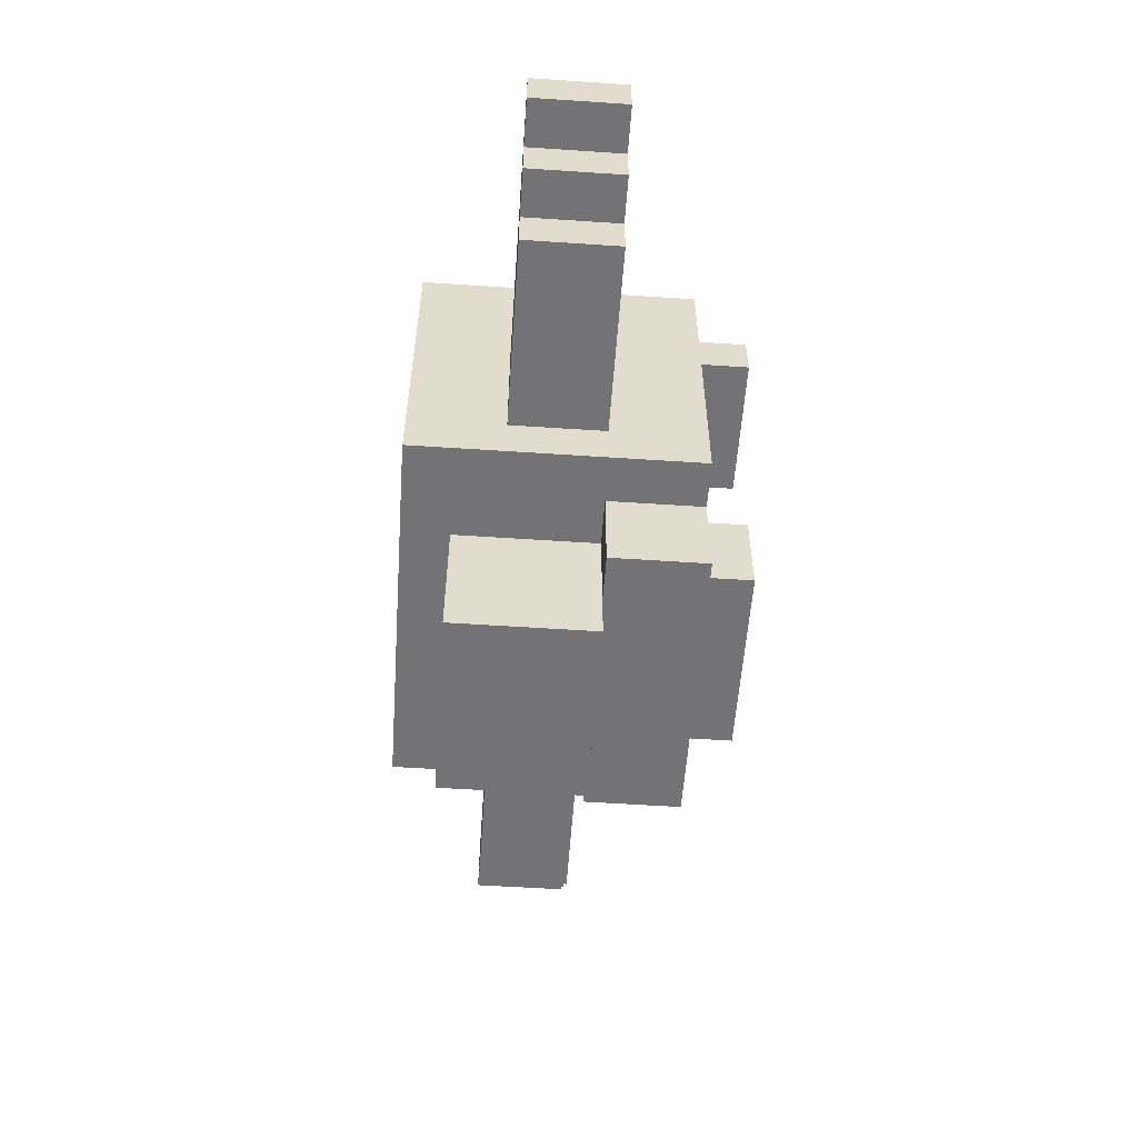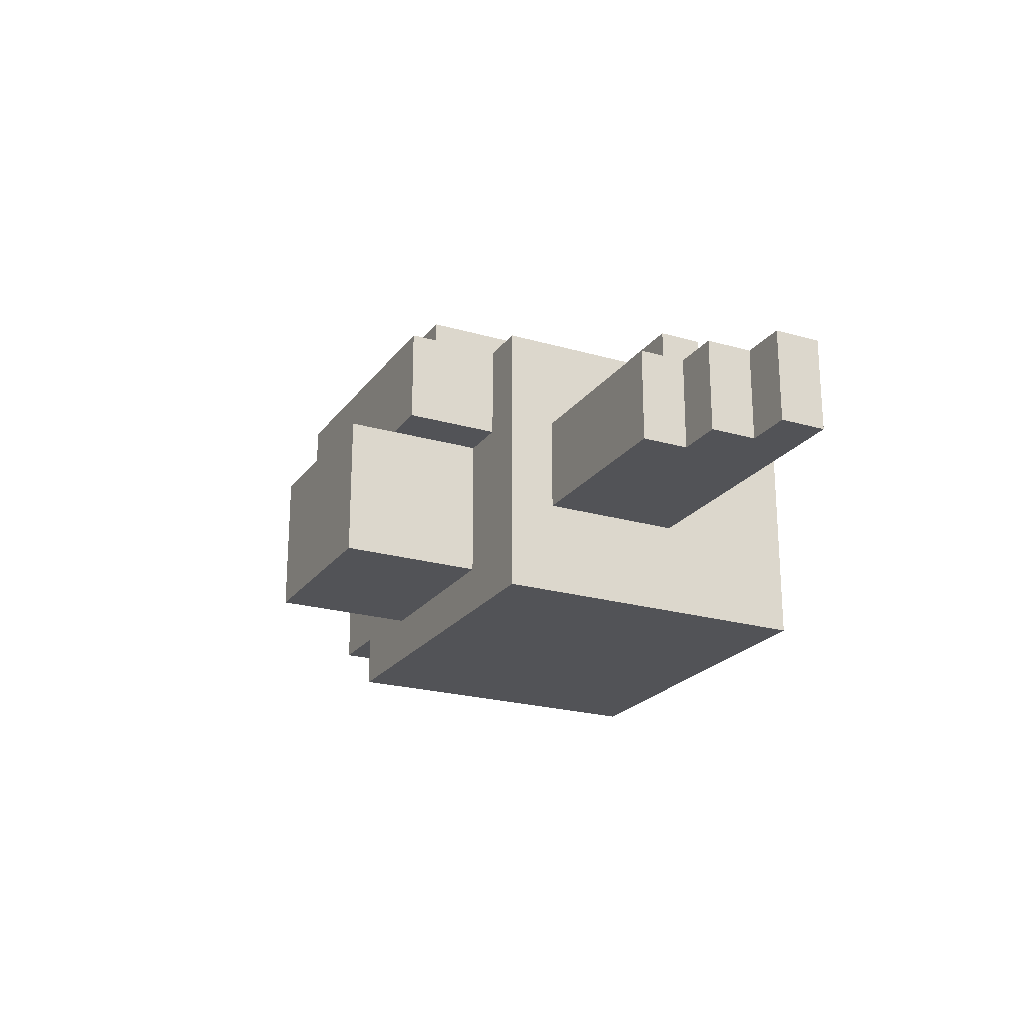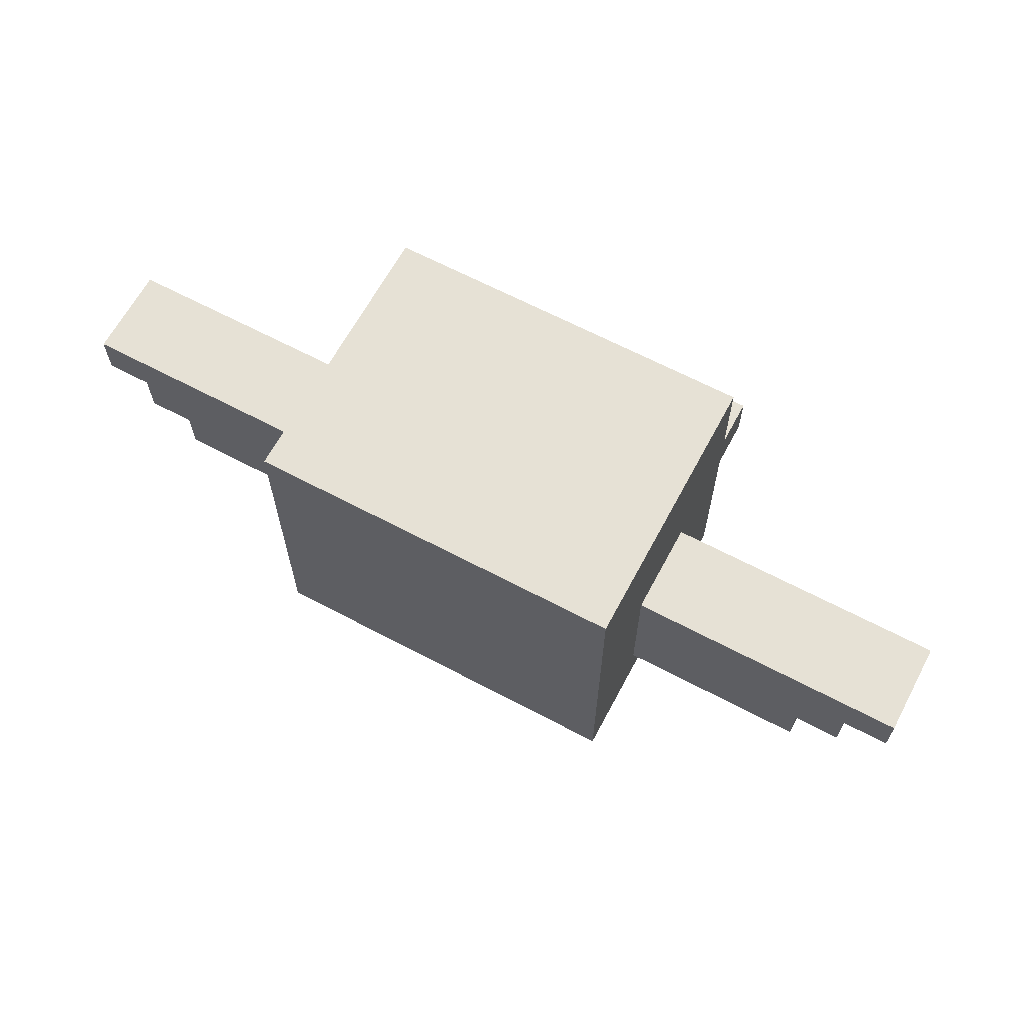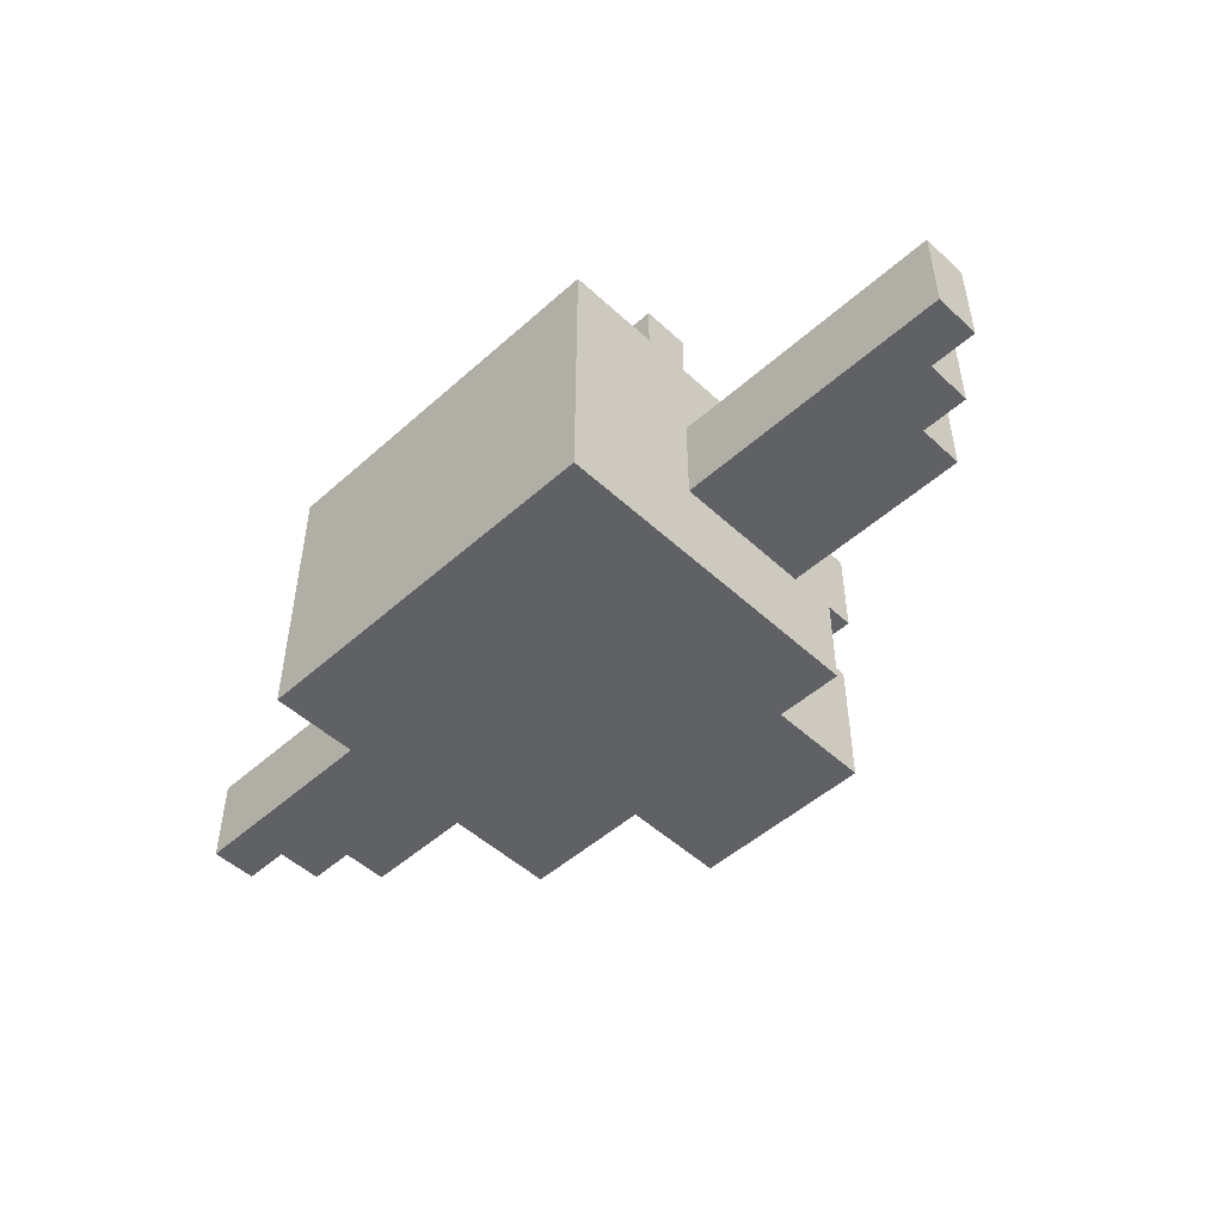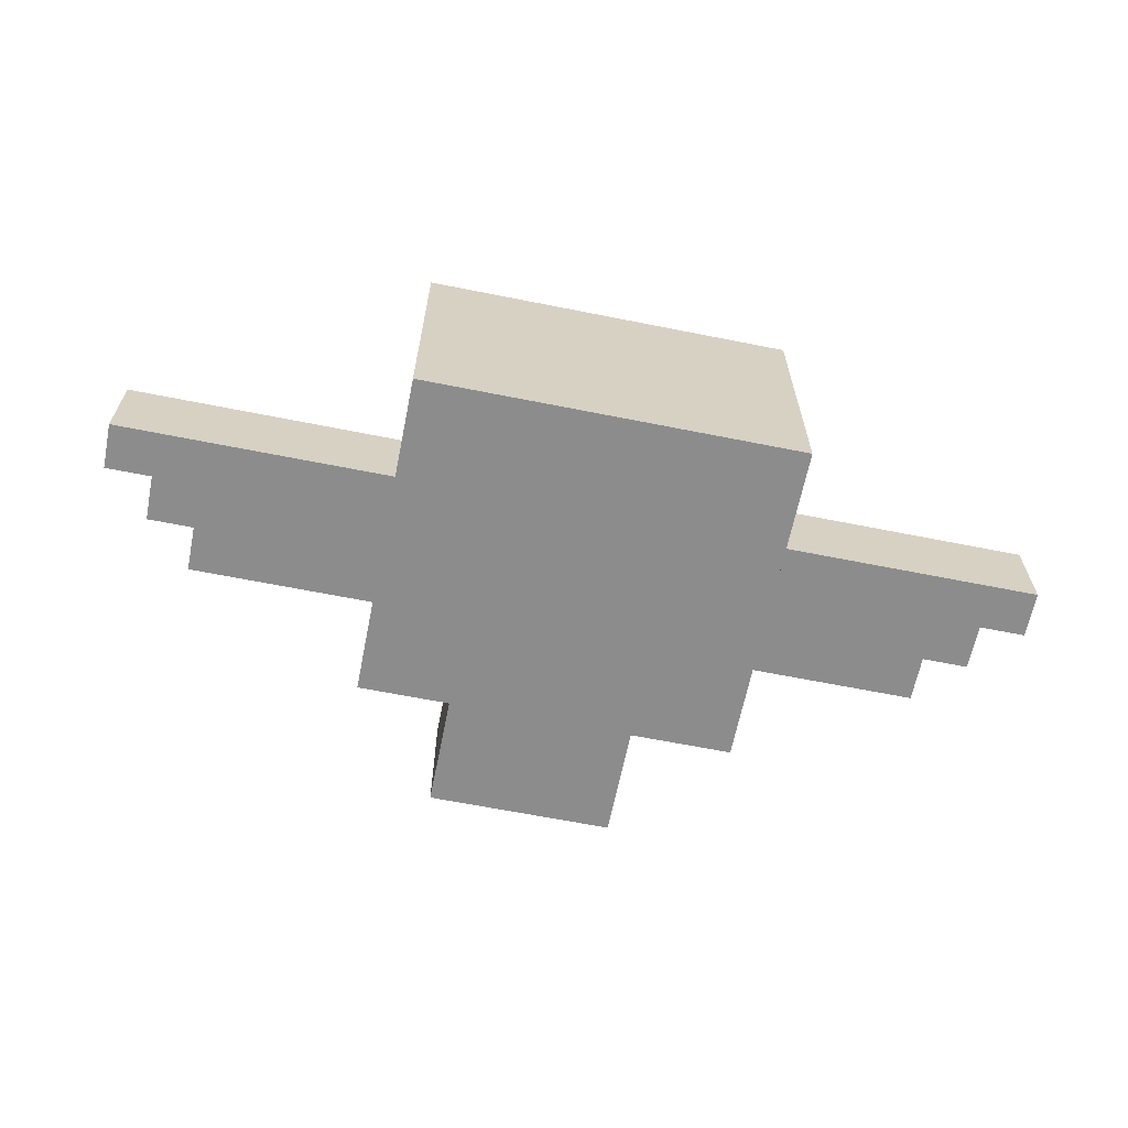
<metadata>
{"format":"obj","ext":"obj","renderer":"f3d","projection":"perspective","resolution":1024,"background":"white","views":[{"elev":-56.0,"azim":-94.0,"up":"+Y"},{"elev":-22.3,"azim":63.4,"up":"+Z"},{"elev":64.6,"azim":-151.9,"up":"+Y"},{"elev":-49.7,"azim":-135.5,"up":"+Z"},{"elev":-64.2,"azim":168.6,"up":"+Z"}]}
</metadata>
<code>
g head
v -0.05 0.5 0.025
v -0.05 0.425 0.025
v -0.05 0.425 -0.05
v -0.05 0.5 -0.05
v 0.05 0.425 0.025
v 0.05 0.5 0.025
v 0.05 0.425 -0.05
v 0.05 0.5 -0.05
v -0.025 0.425 0.025
v -0.05 0.425 0.025
v -0.05 0.5 0.025
v -0.025 0.5 0.025
v 0.05 0.425 0.025
v -0.025 0.425 0.025
v -0.025 0.5 0.025
v 0.05 0.5 0.025
v -0.05 0.425 -0.05
v -0.025 0.425 -0.05
v -0.05 0.5 -0.05
v -0.025 0.5 -0.05
v -0.025 0.425 -0.05
v 0.05 0.425 -0.05
v -0.025 0.5 -0.05
v 0.05 0.5 -0.05
v -0.05 0.425 -0.05
v -0.05 0.425 0.025
v -0.025 0.425 0.025
v -0.025 0.425 -0.05
v -0.025 0.425 -0.05
v -0.025 0.425 0.025
v 0.05 0.425 0.025
v 0.05 0.425 -0.05
v -0.05 0.5 0.025
v -0.05 0.5 -0.05
v -0.025 0.5 0.025
v -0.025 0.5 -0.05
v -0.025 0.5 0.025
v -0.025 0.5 -0.05
v 0.05 0.5 0.025
v 0.05 0.5 -0.05
v 0.1 0.6 0.075
v 0.1 0.6 0.1
v 0.1 0.625 0.1
v 0.1 0.625 0.075
v 0.1 0.6 0.1
v 0.1 0.6 0.075
v 0.05 0.6 0.075
v 0.025 0.6 0.075
v 0.025 0.6 0.1
v -0.025 0.6 0.075
v -0.025 0.6 0.1
v -0.025 0.625 0.1
v -0.025 0.625 0.075
v -0.1 0.625 0.075
v -0.1 0.625 0.1
v -0.1 0.6 0.1
v -0.1 0.6 0.075
v 0.1 0.625 0.1
v 0.025 0.625 0.1
v 0.025 0.625 0.075
v 0.1 0.625 0.075
v 0.025 0.625 0.075
v 0.025 0.625 0.1
v 0.025 0.6 0.1
v 0.025 0.6 0.075
v -0.025 0.6 0.1
v -0.025 0.6 0.075
v -0.05 0.6 0.075
v -0.1 0.6 0.075
v -0.1 0.6 0.1
v 0.1 0.625 0.1
v 0.1 0.6 0.1
v 0.025 0.6 0.1
v 0.025 0.625 0.1
v -0.025 0.625 0.1
v -0.025 0.6 0.1
v -0.1 0.6 0.1
v -0.1 0.625 0.1
v -0.025 0.625 0.1
v -0.1 0.625 0.1
v -0.1 0.625 0.075
v -0.025 0.625 0.075
v 0.05 0.6 0.075
v 0.05 0.575 0.075
v 0.025 0.575 0.075
v 0.025 0.6 0.075
v -0.025 0.6 0.075
v -0.025 0.575 0.075
v -0.05 0.575 0.075
v -0.05 0.6 0.075
v -0.025 0.5 0.075
v -0.025 0.5 0.1
v -0.025 0.525 0.1
v -0.025 0.525 0.075
v 0.025 0.525 0.075
v 0.025 0.525 0.1
v 0.025 0.5 0.1
v 0.025 0.5 0.075
v 0.05 0.525 0.1
v 0.025 0.525 0.1
v 0.025 0.525 0.075
v 0.05 0.525 0.075
v -0.025 0.525 0.1
v -0.05 0.525 0.1
v -0.05 0.525 0.075
v -0.025 0.525 0.075
v -0.05 0.525 0.075
v -0.05 0.525 0.1
v -0.05 0.5 0.1
v -0.05 0.5 0.075
v 0.05 0.525 0.1
v 0.05 0.5 0.1
v 0.025 0.5 0.1
v 0.025 0.525 0.1
v 0.05 0.5 0.075
v 0.05 0.5 0.1
v 0.05 0.525 0.1
v 0.05 0.525 0.075
v -0.025 0.525 0.1
v -0.025 0.5 0.1
v -0.05 0.5 0.1
v -0.05 0.525 0.1
v 0.225 0.55 -0.025
v 0.225 0.55 0.025
v 0.225 0.575 0.025
v 0.225 0.575 -0.025
v 0.2 0.525 -0.025
v 0.1 0.525 -0.025
v 0.1 0.525 0.025
v 0.2 0.525 0.025
v -0.1 0.675 -0.075
v -0.1 0.5 -0.075
v 0.1 0.5 -0.075
v 0.1 0.675 -0.075
v -0.1 0.5 0.075
v -0.1 0.5 -0.075
v -0.1 0.525 0.025
v -0.1 0.6 0.075
v -0.1 0.55 0.025
v -0.1 0.55 0
v -0.1 0.575 0.025
v -0.1 0.6 0.025
v -0.1 0.625 0.075
v -0.1 0.6 -0.025
v -0.1 0.675 0.075
v -0.1 0.575 0
v -0.1 0.525 -0.025
v -0.1 0.675 -0.075
v -0.2 0.55 -0.025
v -0.2 0.55 0.025
v -0.2 0.525 0.025
v -0.2 0.525 -0.025
v 0.025 0.5 0.1
v -0.025 0.5 0.1
v -0.025 0.5 0.075
v 0.025 0.5 0.075
v -0.075 0.45 0.025
v -0.075 0.5 0.025
v -0.075 0.5 0.075
v -0.075 0.45 0.075
v 0.225 0.55 -0.025
v 0.2 0.55 -0.025
v 0.2 0.55 0.025
v 0.225 0.55 0.025
v 0.025 0.5 0.1
v 0.05 0.5 0.1
v 0.05 0.475 0.1
v -0.05 0.475 0.1
v -0.025 0.5 0.1
v -0.05 0.5 0.1
v 0.1 0.575 0
v 0.1 0.55 0
v 0.1 0.55 0.025
v 0.1 0.575 0.025
v 0.1 0.6 0.075
v 0.1 0.5 0.075
v 0.1 0.6 0.025
v 0.1 0.675 -0.075
v 0.1 0.6 -0.025
v 0.1 0.525 -0.025
v 0.1 0.5 -0.075
v 0.1 0.625 0.075
v 0.1 0.675 0.075
v 0.1 0.525 0.025
v 0.25 0.575 -0.025
v 0.225 0.575 -0.025
v 0.225 0.575 0.025
v 0.25 0.575 0.025
v -0.2 0.55 -0.025
v -0.225 0.55 -0.025
v -0.225 0.55 0.025
v -0.2 0.55 0.025
v -0.1 0.6 0.025
v -0.25 0.6 0.025
v -0.25 0.6 -0.025
v -0.1 0.6 -0.025
v -0.225 0.575 -0.025
v -0.225 0.575 0.025
v -0.225 0.55 0.025
v -0.225 0.55 -0.025
v 0.075 0.45 0.025
v -0.075 0.45 0.025
v -0.075 0.45 0.075
v 0.075 0.45 0.075
v 0.025 0.525 0.075
v 0.025 0.575 0.075
v 0.05 0.525 0.075
v -0.025 0.625 0.075
v 0.025 0.6 0.075
v -0.1 0.675 0.075
v 0.025 0.625 0.075
v 0.1 0.625 0.075
v 0.1 0.675 0.075
v 0.025 0.5 0.075
v -0.1 0.625 0.075
v -0.025 0.5 0.075
v -0.025 0.6 0.075
v -0.025 0.575 0.075
v -0.025 0.525 0.075
v -0.05 0.575 0.075
v -0.05 0.525 0.075
v -0.1 0.6 0.075
v -0.05 0.6 0.075
v -0.05 0.5 0.075
v -0.05 0.475 0.075
v -0.075 0.5 0.075
v -0.1 0.5 0.075
v -0.075 0.45 0.075
v 0.05 0.475 0.075
v 0.075 0.45 0.075
v 0.05 0.6 0.075
v 0.075 0.5 0.075
v 0.1 0.5 0.075
v 0.1 0.6 0.075
v 0.05 0.575 0.075
v 0.05 0.5 0.075
v 0.05 0.475 0.075
v -0.05 0.475 0.075
v -0.05 0.475 0.1
v 0.05 0.475 0.1
v -0.1 0.525 -0.025
v -0.2 0.525 -0.025
v -0.2 0.525 0.025
v -0.1 0.525 0.025
v -0.1 0.575 0
v -0.1 0.55 0
v -0.175 0.55 0
v -0.175 0.575 0
v -0.05 0.5 0.075
v -0.05 0.5 0.1
v -0.05 0.475 0.1
v -0.05 0.475 0.075
v -0.25 0.6 0.025
v -0.1 0.6 0.025
v -0.1 0.575 0.025
v -0.175 0.575 0.025
v -0.175 0.55 0.025
v -0.2 0.55 0.025
v -0.225 0.575 0.025
v -0.25 0.575 0.025
v -0.225 0.55 0.025
v -0.2 0.525 0.025
v -0.1 0.525 0.025
v -0.1 0.55 0.025
v -0.1 0.575 0
v -0.175 0.575 0
v -0.175 0.575 0.025
v -0.1 0.575 0.025
v 0.1 0.6 0.025
v 0.25 0.6 0.025
v 0.25 0.575 0.025
v 0.225 0.575 0.025
v 0.175 0.575 0.025
v 0.225 0.55 0.025
v 0.2 0.55 0.025
v 0.2 0.525 0.025
v 0.1 0.575 0.025
v 0.175 0.55 0.025
v 0.1 0.525 0.025
v 0.1 0.55 0.025
v -0.2 0.525 -0.025
v -0.1 0.525 -0.025
v -0.1 0.6 -0.025
v -0.2 0.55 -0.025
v -0.25 0.6 -0.025
v -0.225 0.575 -0.025
v -0.225 0.55 -0.025
v -0.25 0.575 -0.025
v 0.075 0.45 0.025
v 0.075 0.5 0.025
v -0.075 0.5 0.025
v -0.075 0.45 0.025
v 0.05 0.475 0.075
v 0.05 0.475 0.1
v 0.05 0.5 0.1
v 0.05 0.5 0.075
v -0.1 0.55 0.025
v -0.175 0.55 0.025
v -0.175 0.55 0
v -0.1 0.55 0
v -0.175 0.55 0
v -0.175 0.55 0.025
v -0.175 0.575 0.025
v -0.175 0.575 0
v 0.175 0.575 0
v 0.175 0.55 0
v 0.1 0.55 0
v 0.1 0.575 0
v 0.2 0.55 -0.025
v 0.225 0.55 -0.025
v 0.225 0.575 -0.025
v 0.1 0.6 -0.025
v 0.25 0.6 -0.025
v 0.25 0.575 -0.025
v 0.1 0.525 -0.025
v 0.2 0.525 -0.025
v 0.075 0.45 0.025
v 0.075 0.45 0.075
v 0.075 0.5 0.075
v 0.075 0.5 0.025
v 0.1 0.5 -0.075
v -0.1 0.5 -0.075
v 0.075 0.5 0.025
v 0.1 0.5 0.075
v 0.075 0.5 0.075
v -0.075 0.5 0.025
v -0.1 0.5 0.075
v -0.075 0.5 0.075
v 0.25 0.6 0.025
v 0.1 0.6 0.025
v 0.1 0.6 -0.025
v 0.25 0.6 -0.025
v 0.1 0.675 0.075
v -0.1 0.675 0.075
v -0.1 0.675 -0.075
v 0.1 0.675 -0.075
v 0.175 0.55 0.025
v 0.1 0.55 0.025
v 0.1 0.55 0
v 0.175 0.55 0
v 0.2 0.525 -0.025
v 0.2 0.525 0.025
v 0.2 0.55 0.025
v 0.2 0.55 -0.025
v 0.25 0.575 -0.025
v 0.25 0.575 0.025
v 0.25 0.6 0.025
v 0.25 0.6 -0.025
v -0.25 0.6 0.025
v -0.25 0.575 0.025
v -0.25 0.575 -0.025
v -0.25 0.6 -0.025
v -0.225 0.575 -0.025
v -0.25 0.575 -0.025
v -0.25 0.575 0.025
v -0.225 0.575 0.025
v 0.175 0.575 0
v 0.175 0.575 0.025
v 0.175 0.55 0.025
v 0.175 0.55 0
v 0.175 0.575 0
v 0.1 0.575 0
v 0.1 0.575 0.025
v 0.175 0.575 0.025
g head_0
f 3 2 1
f 1 4 3
f 7 6 5
f 7 8 6
f 11 10 9
f 11 9 12
f 15 14 13
f 15 13 16
f 19 18 17
f 19 20 18
f 23 22 21
f 23 24 22
f 27 26 25
f 27 25 28
f 31 30 29
f 31 29 32
f 35 34 33
f 35 36 34
f 39 38 37
f 39 40 38
g head_1
f 43 42 41
f 44 43 41
f 47 46 45
f 45 48 47
f 45 49 48
f 52 51 50
f 53 52 50
f 56 55 54
f 57 56 54
f 60 59 58
f 61 60 58
f 64 63 62
f 65 64 62
f 68 67 66
f 66 69 68
f 66 70 69
f 73 72 71
f 74 73 71
f 77 76 75
f 78 77 75
f 81 80 79
f 82 81 79
g head_2
f 85 84 83
f 86 85 83
f 89 88 87
f 90 89 87
g head_3
f 93 92 91
f 94 93 91
f 97 96 95
f 98 97 95
f 101 100 99
f 102 101 99
f 105 104 103
f 106 105 103
f 109 108 107
f 110 109 107
f 113 112 111
f 114 113 111
f 117 116 115
f 118 117 115
f 121 120 119
f 122 121 119
g head_4
f 125 124 123
f 126 125 123
f 129 128 127
f 130 129 127
f 133 132 131
f 134 133 131
f 137 136 135
f 135 138 137
f 138 139 137
f 138 140 139
f 138 141 140
f 138 142 141
f 138 143 142
f 143 144 142
f 143 145 144
f 140 141 146
f 136 137 147
f 148 136 147
f 147 144 148
f 144 145 148
f 151 150 149
f 152 151 149
f 155 154 153
f 156 155 153
f 159 158 157
f 160 159 157
f 163 162 161
f 164 163 161
f 167 166 165
f 165 168 167
f 165 169 168
f 169 170 168
f 173 172 171
f 173 171 174
f 173 174 175
f 175 176 173
f 174 177 175
f 178 175 177
f 178 177 179
f 178 179 180
f 180 176 181
f 181 178 180
f 178 182 175
f 178 183 182
f 184 173 176
f 176 180 184
f 187 186 185
f 188 187 185
f 191 190 189
f 192 191 189
f 195 194 193
f 196 195 193
f 199 198 197
f 200 199 197
f 203 202 201
f 204 203 201
f 207 206 205
f 208 205 206
f 208 206 209
f 210 208 209
f 210 209 211
f 210 211 212
f 212 213 210
f 208 214 205
f 210 215 208
f 216 214 208
f 208 217 216
f 217 218 216
f 218 219 216
f 219 218 220
f 220 221 219
f 222 221 220
f 220 223 222
f 222 224 221
f 225 224 222
f 222 226 225
f 222 227 226
f 225 226 228
f 229 225 228
f 229 228 230
f 231 229 230
f 231 230 232
f 231 232 233
f 233 234 231
f 231 235 229
f 235 207 229
f 207 235 206
f 207 236 229
f 239 238 237
f 240 239 237
f 243 242 241
f 244 243 241
f 247 246 245
f 248 247 245
f 251 250 249
f 252 251 249
f 255 254 253
f 253 256 255
f 253 257 256
f 253 258 257
f 253 259 258
f 253 260 259
f 258 259 261
f 257 258 262
f 257 262 263
f 263 264 257
f 267 266 265
f 268 267 265
f 271 270 269
f 269 272 271
f 269 273 272
f 273 274 272
f 273 275 274
f 273 276 275
f 269 277 273
f 276 273 278
f 278 279 276
f 278 280 279
f 283 282 281
f 281 284 283
f 284 285 283
f 284 286 285
f 284 287 286
f 286 288 285
f 291 290 289
f 292 291 289
f 295 294 293
f 296 295 293
f 299 298 297
f 300 299 297
f 303 302 301
f 304 303 301
f 307 306 305
f 308 307 305
f 311 310 309
f 311 309 312
f 311 312 313
f 313 314 311
f 309 315 312
f 309 316 315
f 319 318 317
f 320 319 317
f 323 322 321
f 321 324 323
f 324 325 323
f 322 323 326
f 326 327 322
f 326 328 327
f 331 330 329
f 332 331 329
f 335 334 333
f 336 335 333
f 339 338 337
f 340 339 337
f 343 342 341
f 344 343 341
f 347 346 345
f 348 347 345
f 351 350 349
f 352 351 349
f 355 354 353
f 356 355 353
f 359 358 357
f 360 359 357
f 363 362 361
f 364 363 361

</code>
